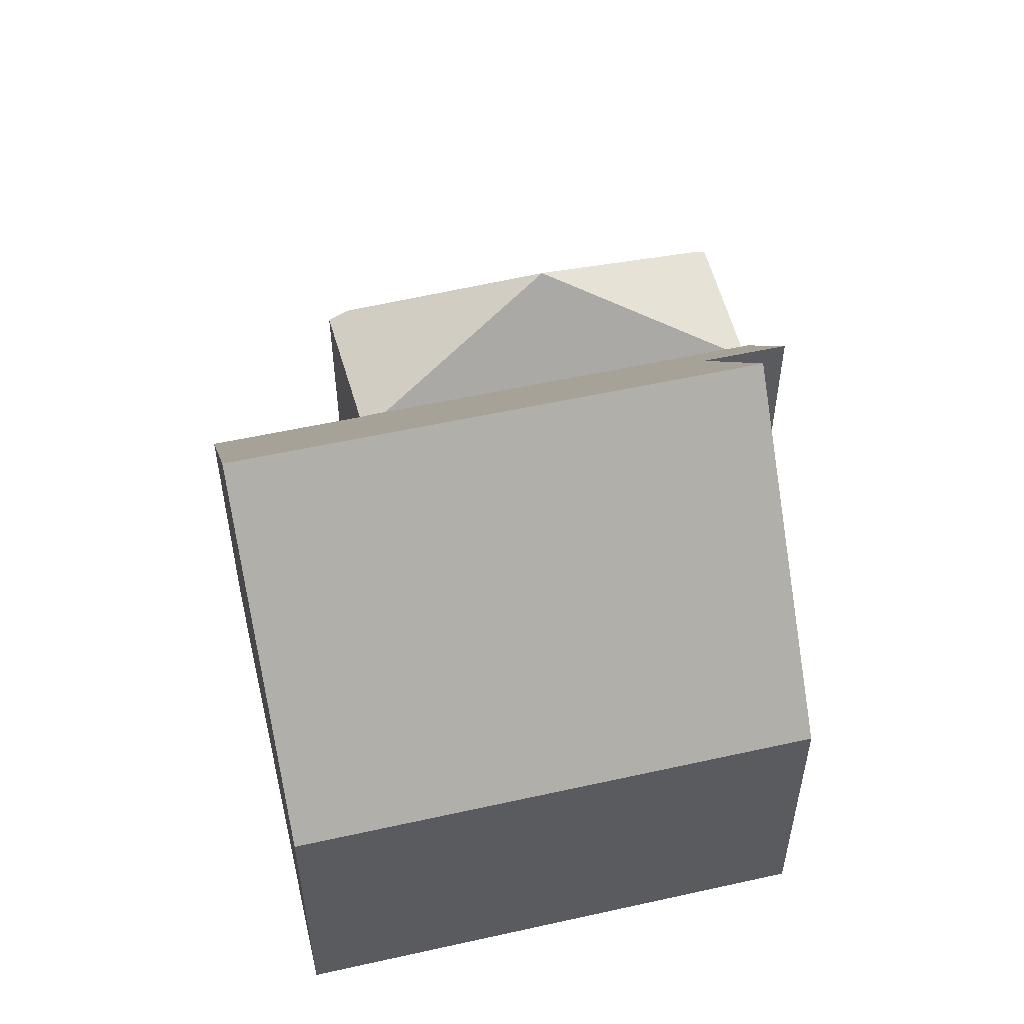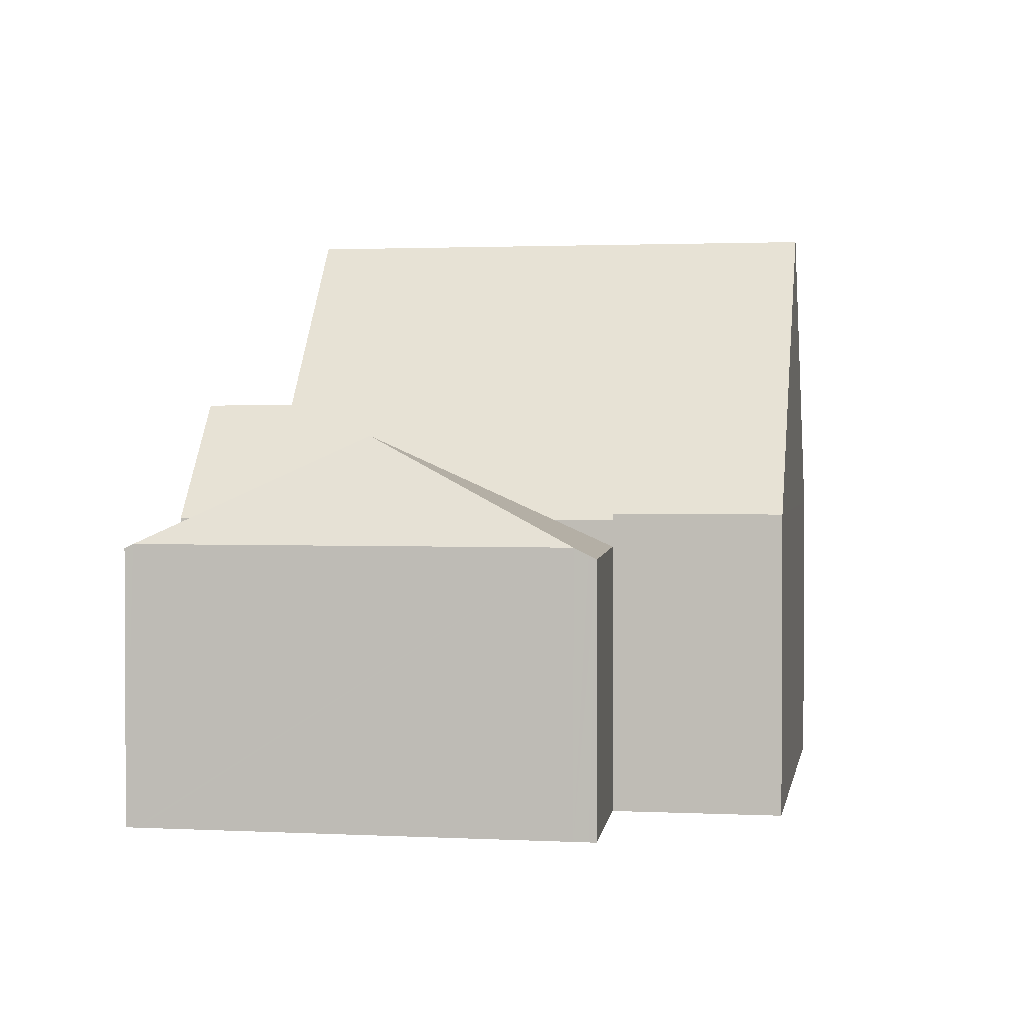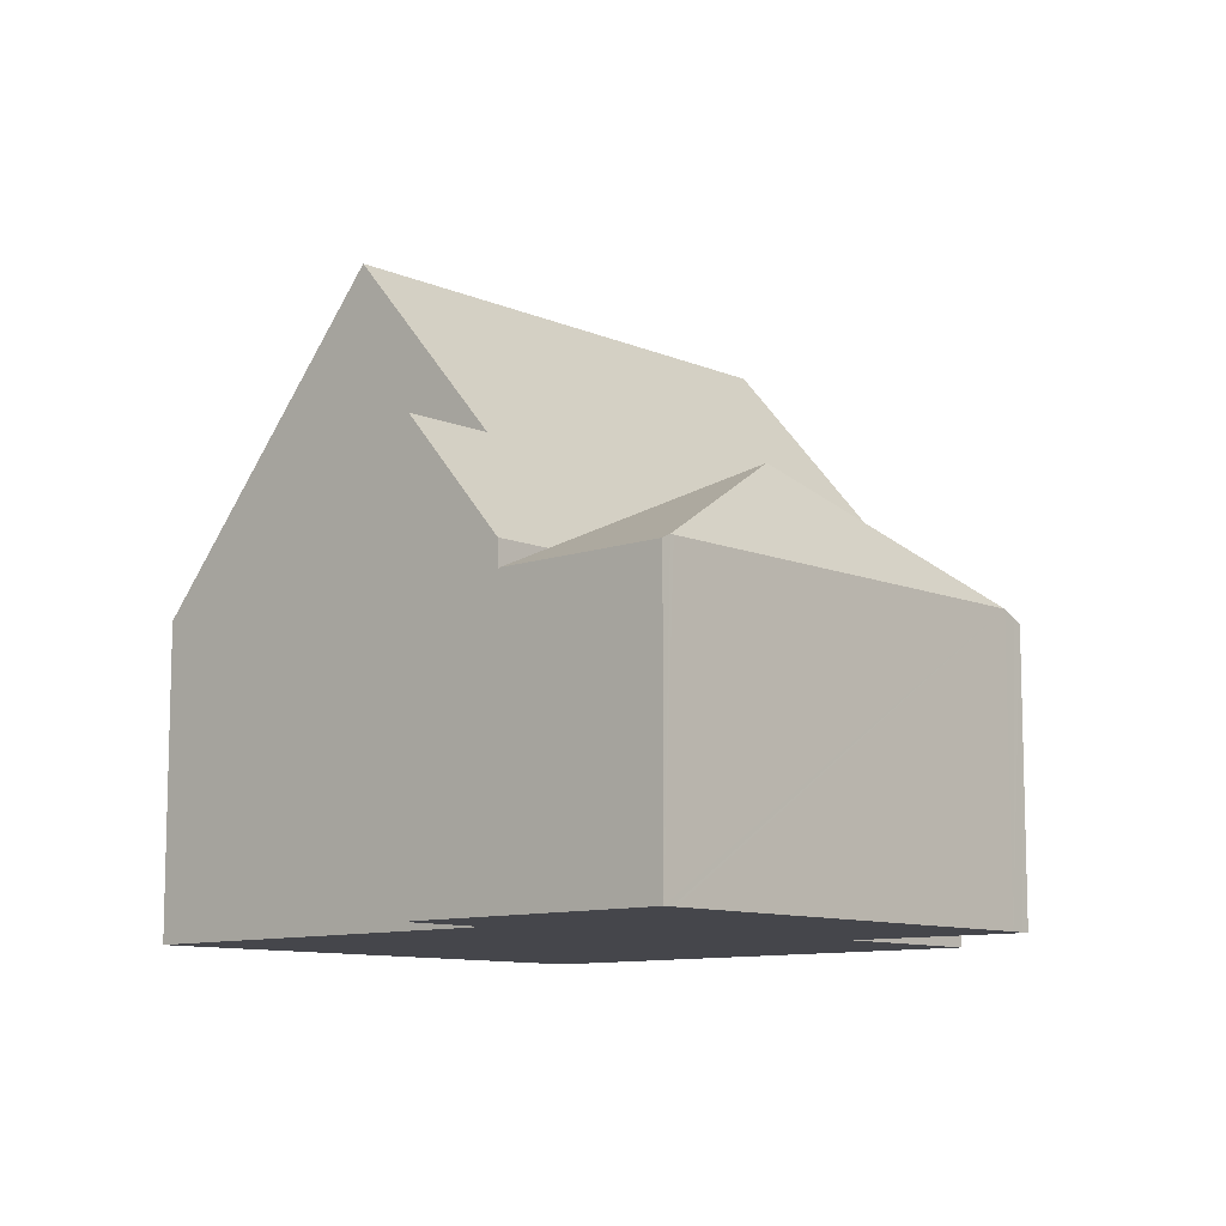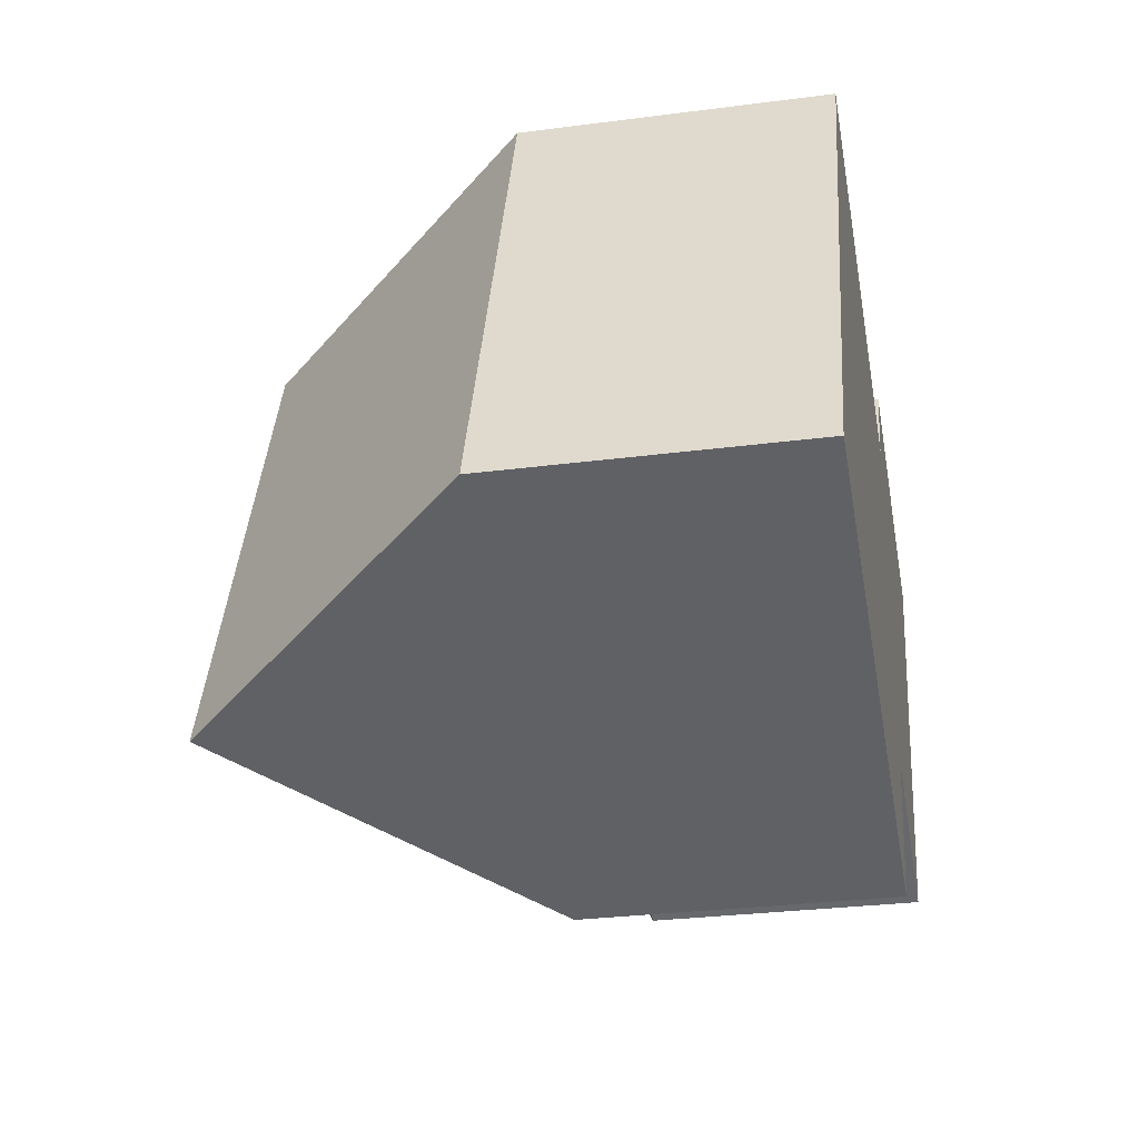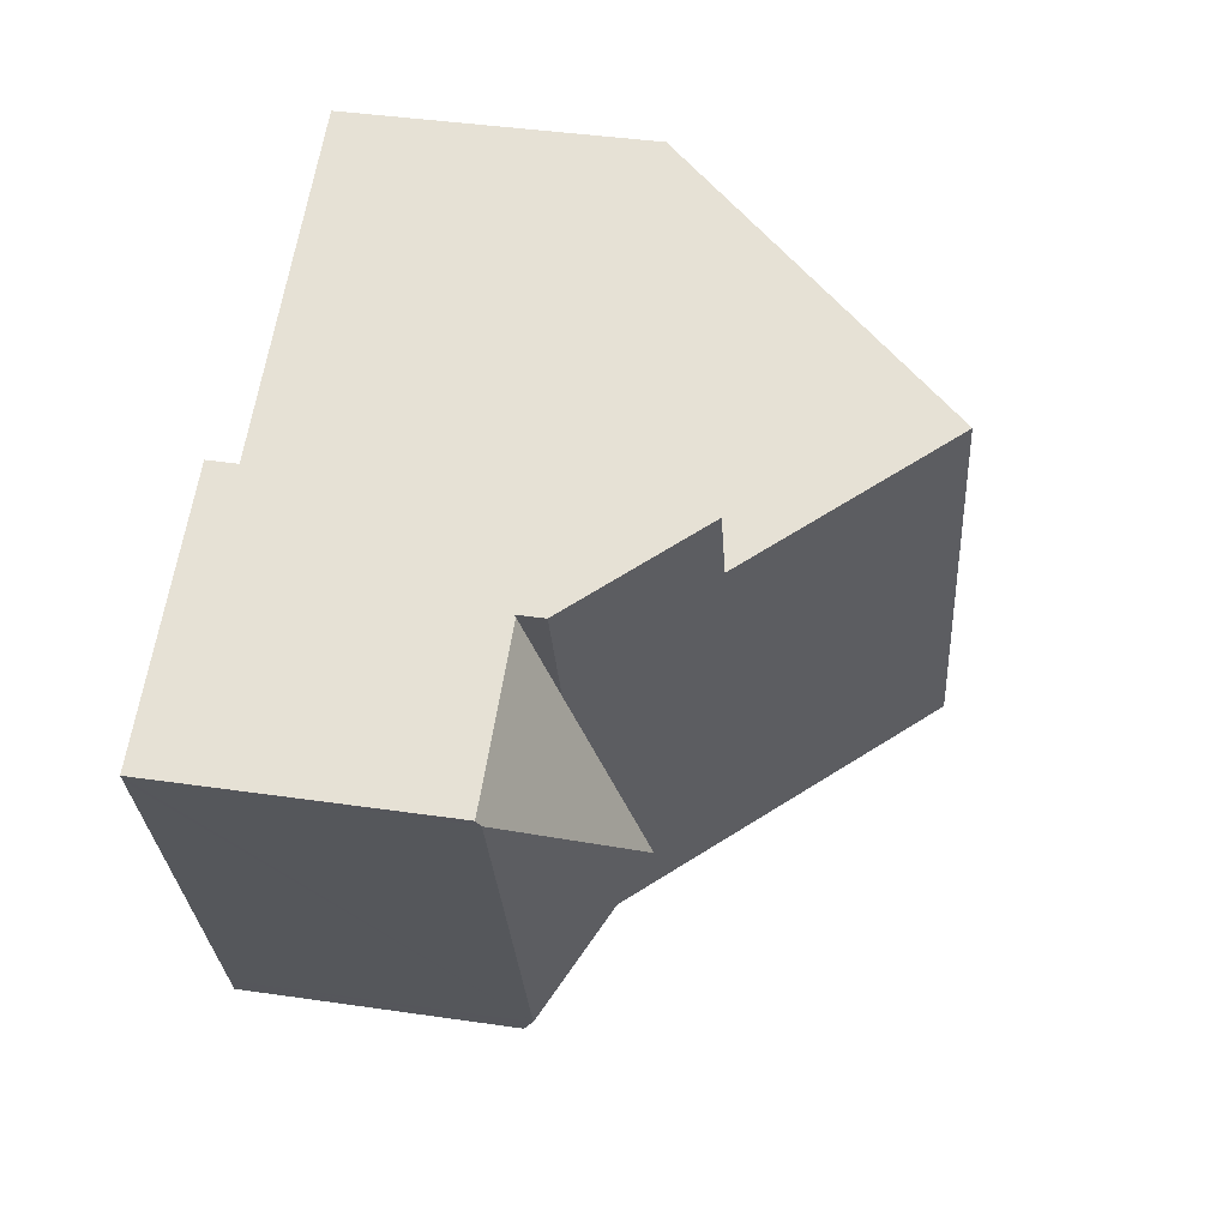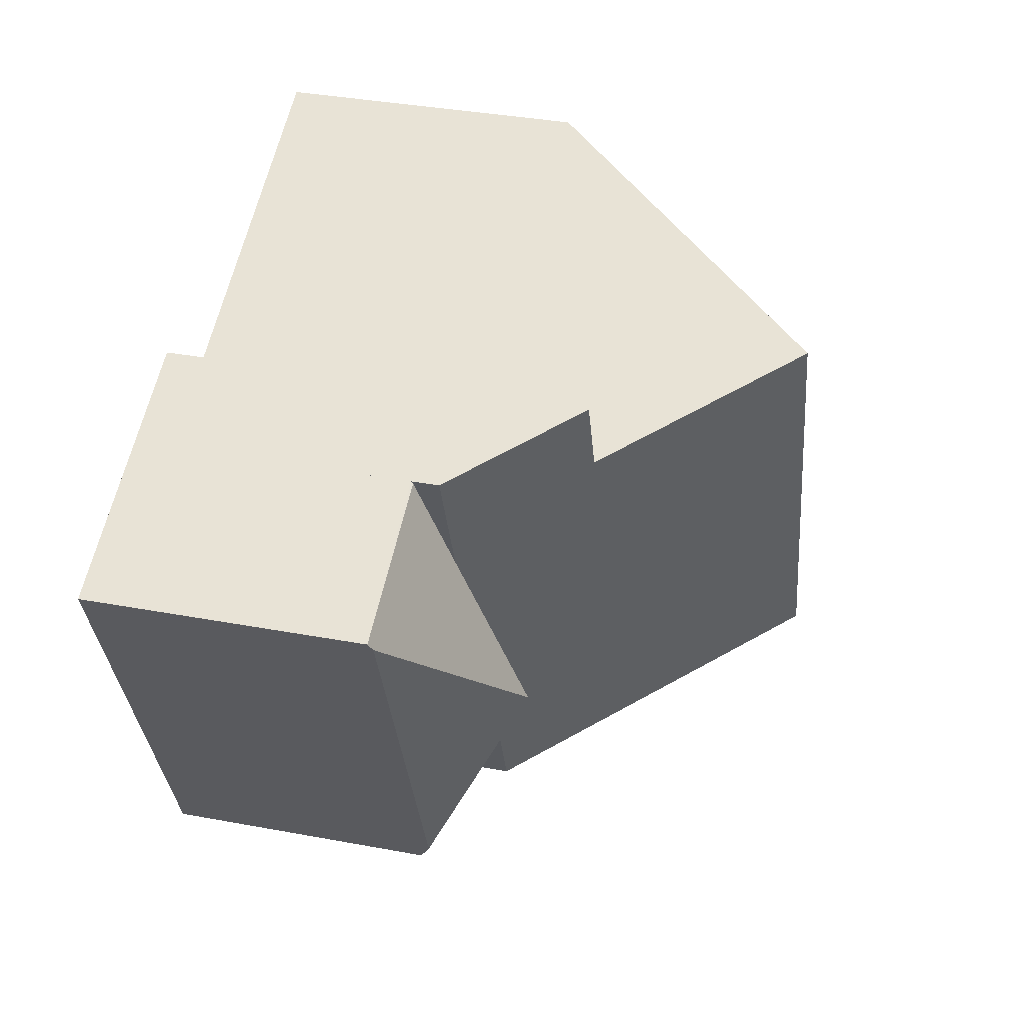
<metadata>
{"format":"obj","ext":"obj","renderer":"f3d","projection":"perspective","resolution":1024,"background":"white","views":[{"elev":54.1,"azim":-81.8,"up":"+Y"},{"elev":1.7,"azim":121.4,"up":"+Y"},{"elev":-10.1,"azim":63.9,"up":"+Y"},{"elev":-29.2,"azim":-79.1,"up":"+Z"},{"elev":41.5,"azim":100.0,"up":"+Z"},{"elev":37.4,"azim":103.4,"up":"+Z"}]}
</metadata>
<code>
v  12.78 6.805 2.646
v  12.67 4.738 -1.877
v  9.78 4.808 -0.587
v  12.71 4.805 -1.748
v  12.81 4.93 -1.509
v  12.76 4.805 6.968
v  12.79 4.854 6.954
v  15.62 4.854 5.842
v  15.56 4.93 5.696
v  15.54 4.93 5.63
v  15.62 -3.577e-16 5.842
v  15.56 -3.488e-16 5.696
v  15.54 -3.447e-16 5.63
v  12.81 9.24e-17 -1.509
v  12.71 1.07e-16 -1.748
v  12.67 1.149e-16 -1.877
v  9.78 3.594e-17 -0.587
v  12.76 -4.267e-16 6.968
v  12.79 -4.258e-16 6.954
v  5.399 10.67 1.135
v  3.496 5.403 8.87
v  7.782 10.67 7.181
v  1.113 5.403 2.824
v  4.286 10.67 -1.689
v  0 5.403 3.308e-16
v  9.78 5.288 -0.587
v  11.03 7.412 7.65
v  12.76 5.288 6.968
v  10.43 7.413 6.137
v  9.689 5.402 -0.546
v  8.573 5.401 -3.379
v  0 0 0
v  3.496 -5.431e-16 8.87
v  1.113 -1.729e-16 2.824
v  10.43 -3.758e-16 6.137
v  11.03 -4.684e-16 7.65
v  7.782 -4.397e-16 7.181
v  9.689 3.343e-17 -0.546
v  8.573 2.069e-16 -3.379
v  4.286 1.034e-16 -1.689
g defaultobject
f 1 2 3
f 2 1 4
f 4 1 5
f 6 1 3
f 1 6 7
f 8 1 7
f 1 8 9
f 10 1 9
f 1 10 5
f 11 9 8
f 9 11 10
f 10 11 5
f 5 11 12
f 5 12 13
f 5 13 14
f 5 14 4
f 4 14 2
f 2 14 15
f 2 15 16
f 2 17 3
f 17 2 16
f 17 6 3
f 6 17 18
f 6 8 7
f 8 6 11
f 11 6 18
f 11 18 19
f 17 19 18
f 19 17 11
f 11 17 12
f 12 17 13
f 13 17 14
f 14 17 15
f 15 17 16
f 20 21 22
f 21 20 23
f 23 20 24
f 23 24 25
f 26 27 28
f 27 26 29
f 29 26 30
f 29 30 22
f 22 30 31
f 22 31 24
f 22 24 20
f 32 23 25
f 23 32 21
f 21 32 33
f 33 32 34
f 35 27 29
f 27 35 36
f 21 29 22
f 29 21 33
f 29 33 35
f 35 33 37
f 36 28 27
f 28 36 18
f 18 26 28
f 26 18 17
f 38 31 30
f 31 38 39
f 26 38 30
f 38 26 17
f 31 25 24
f 25 31 32
f 32 31 40
f 40 31 39
f 36 17 18
f 17 36 35
f 17 35 37
f 17 37 33
f 17 33 38
f 38 33 39
f 39 33 34
f 39 34 40
f 40 34 32

</code>
